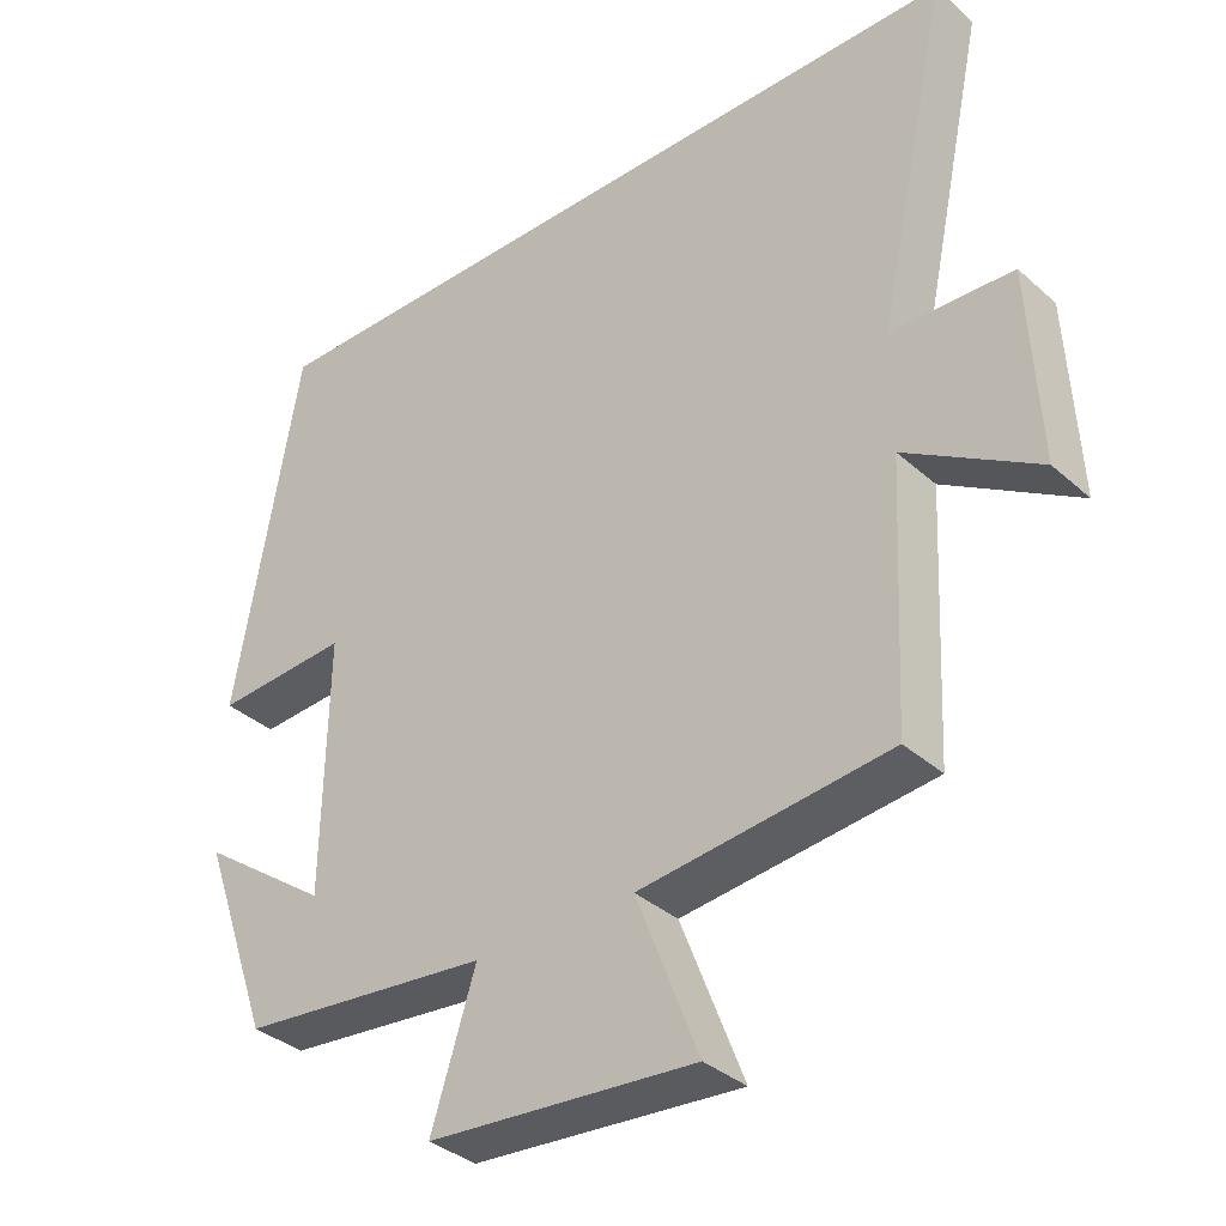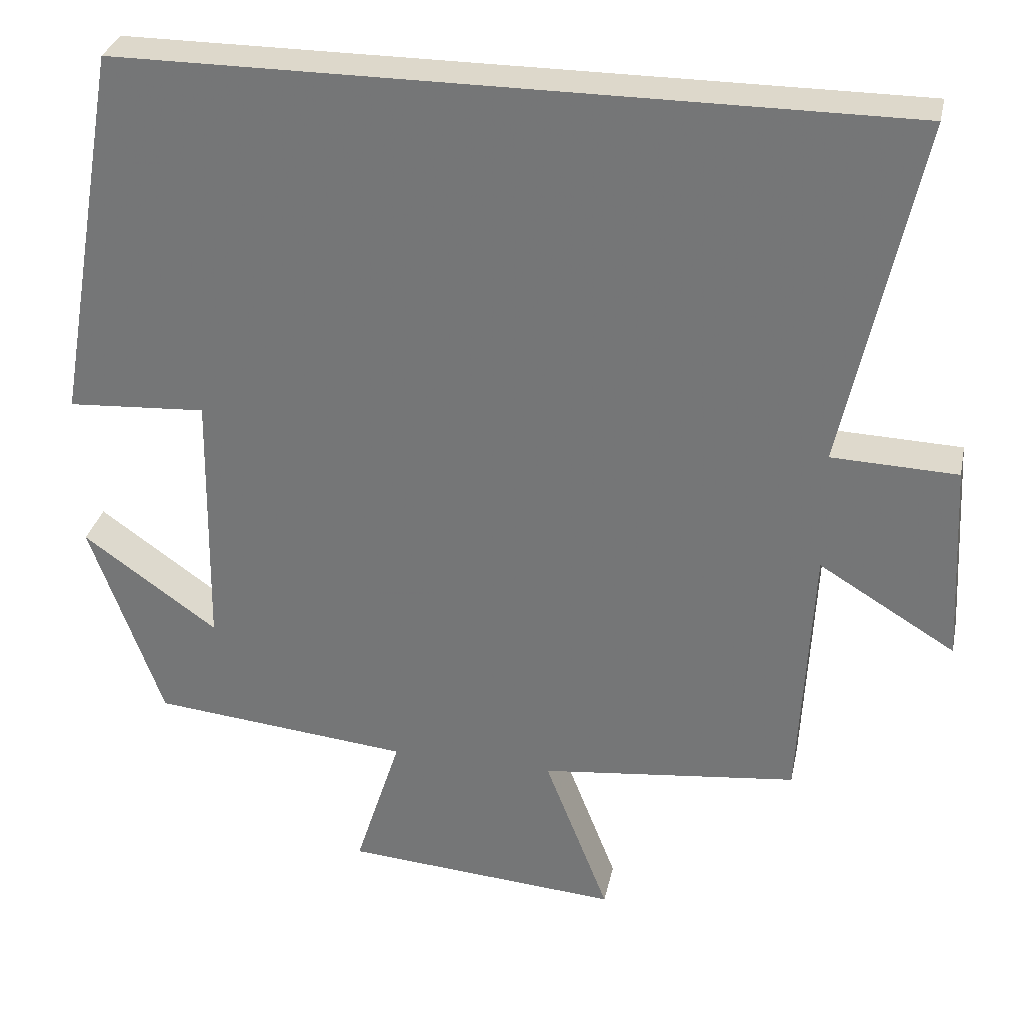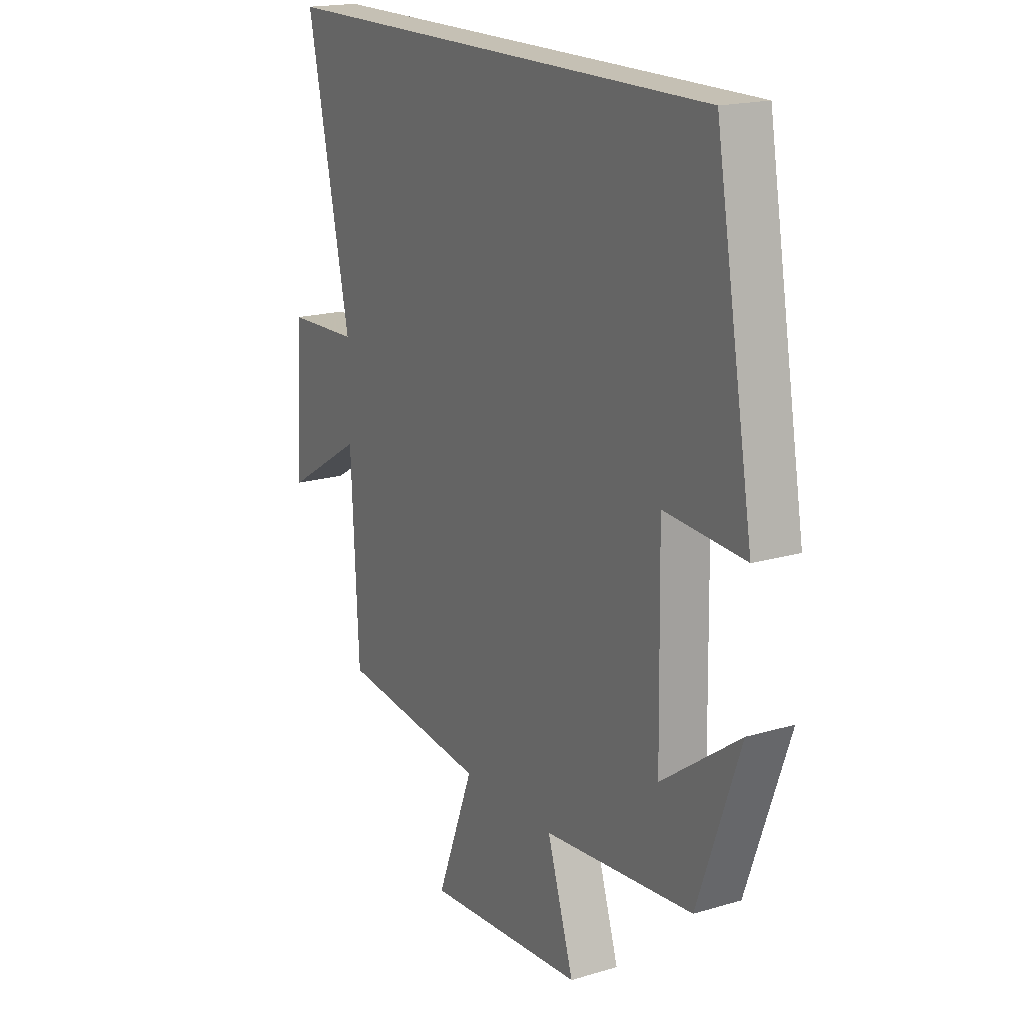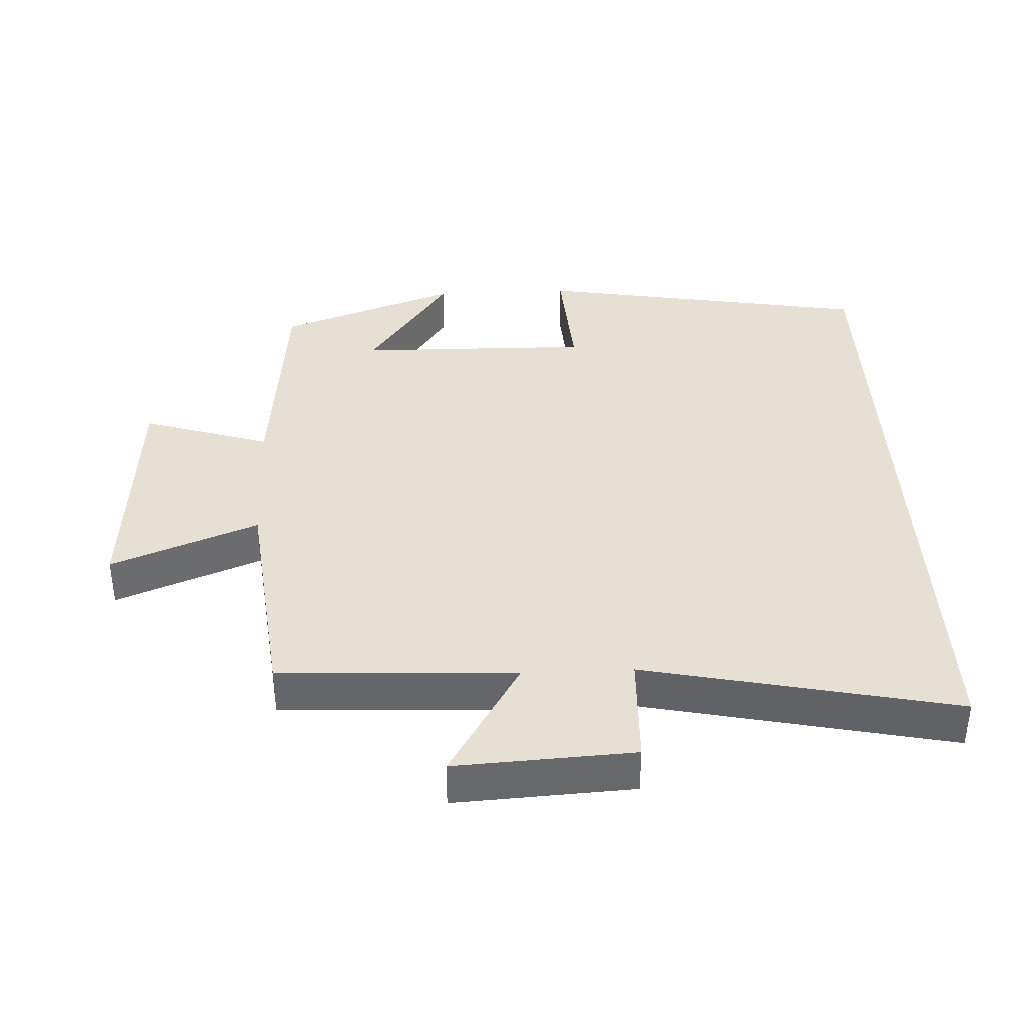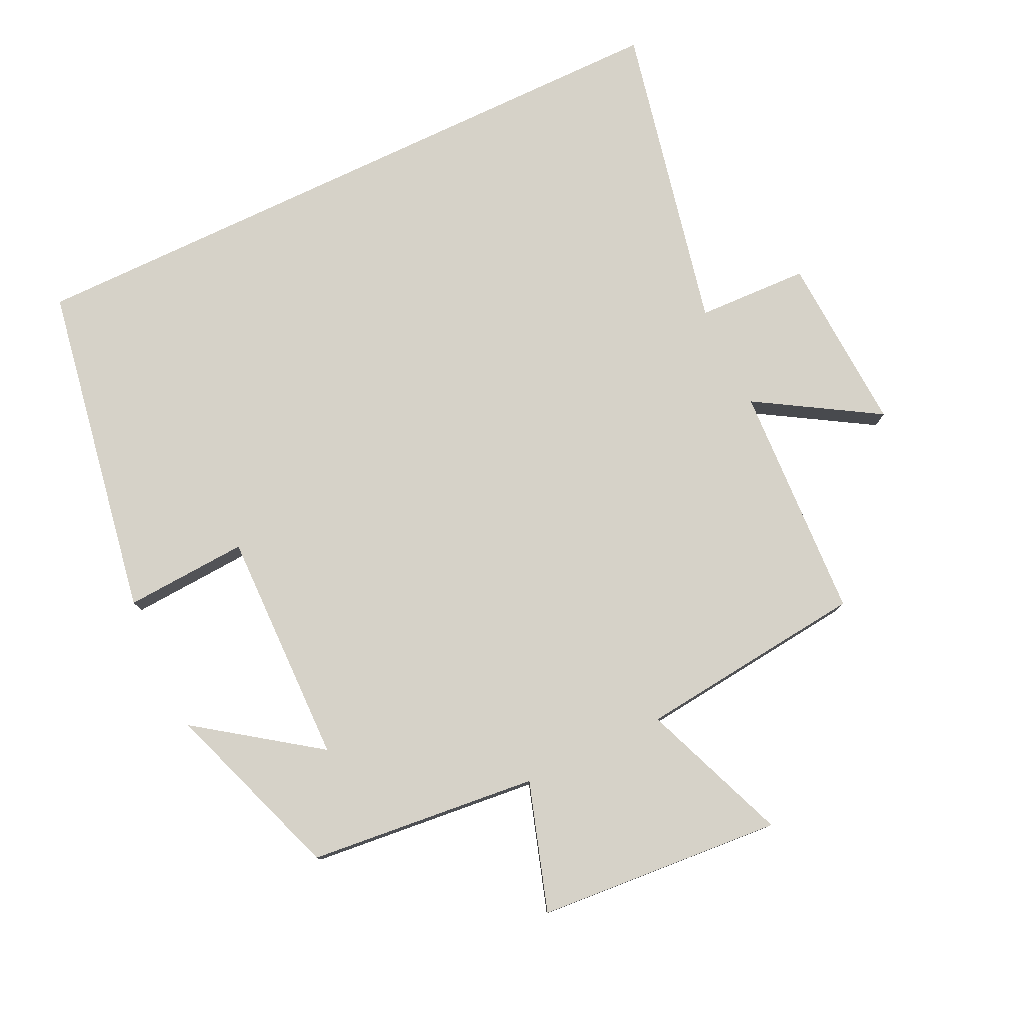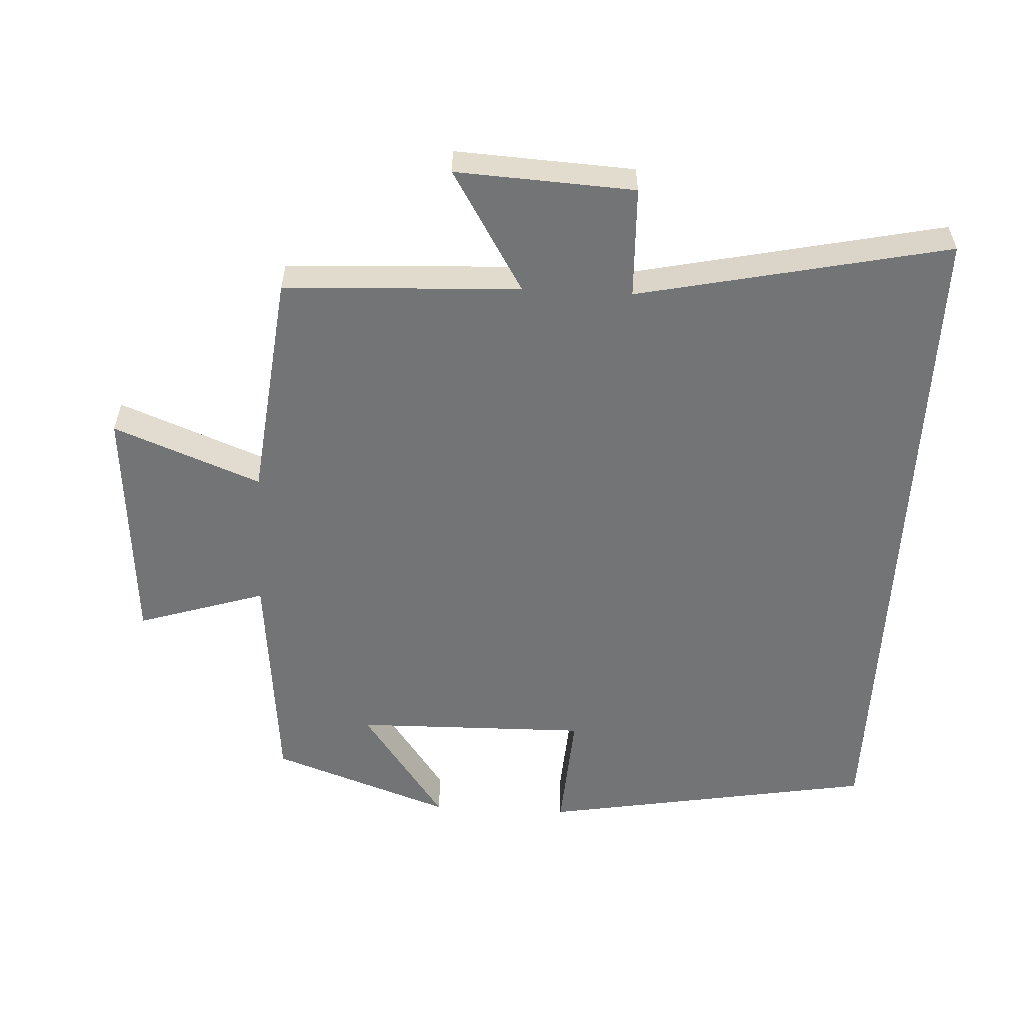
<metadata>
{"format":"obj","ext":"obj","renderer":"f3d","projection":"perspective","resolution":1024,"background":"white","views":[{"elev":-35.4,"azim":-139.3,"up":"+Z"},{"elev":31.3,"azim":-168.2,"up":"+Z"},{"elev":18.3,"azim":60.1,"up":"+Z"},{"elev":38.1,"azim":-92.8,"up":"+Y"},{"elev":78.3,"azim":154.5,"up":"+Y"},{"elev":-56.2,"azim":-93.1,"up":"+Y"}]}
</metadata>
<code>
v -0.598 0.07 0.5
v 0.414 0.07 0.5
v 0.5 0.07 0.007
v 0.319 0.07 0.018
v 0.325 0.07 -0.326
v 0.5 0.07 -0.201
v 0.406 0.07 -0.466
v 0.069 0.07 -0.5
v 0.129 0.07 -0.688
v -0.231 0.07 -0.716
v -0.147 0.07 -0.5
v -0.483 0.07 -0.463
v -0.5 0.07 -0.116
v -0.678 0.07 -0.224
v -0.664 0.07 0.038
v -0.5 0.07 0.044
v -0.598 0 0.5
v 0.414 0 0.5
v 0.5 0 0.007
v 0.319 0 0.018
v 0.325 0 -0.326
v 0.5 0 -0.201
v 0.406 0 -0.466
v 0.069 0 -0.5
v 0.129 0 -0.688
v -0.231 0 -0.716
v -0.147 0 -0.5
v -0.483 0 -0.463
v -0.5 0 -0.116
v -0.678 0 -0.224
v -0.664 0 0.038
v -0.5 0 0.044
f 13 14 15 16
f 11 12 13 16
f 11 16 1 2
f 8 9 10 11
f 5 6 7
f 5 7 8 11
f 2 3 4
f 11 2 4
f 4 5 11
f 32 31 30 29
f 32 29 28 27
f 18 17 32 27
f 27 26 25 24
f 23 22 21
f 27 24 23 21
f 20 19 18
f 20 18 27
f 27 21 20
f 1 17 18 2
f 2 18 19 3
f 3 19 20 4
f 4 20 21 5
f 5 21 22 6
f 6 22 23 7
f 7 23 24 8
f 8 24 25 9
f 9 25 26 10
f 10 26 27 11
f 11 27 28 12
f 12 28 29 13
f 13 29 30 14
f 14 30 31 15
f 15 31 32 16
f 16 32 17 1

</code>
